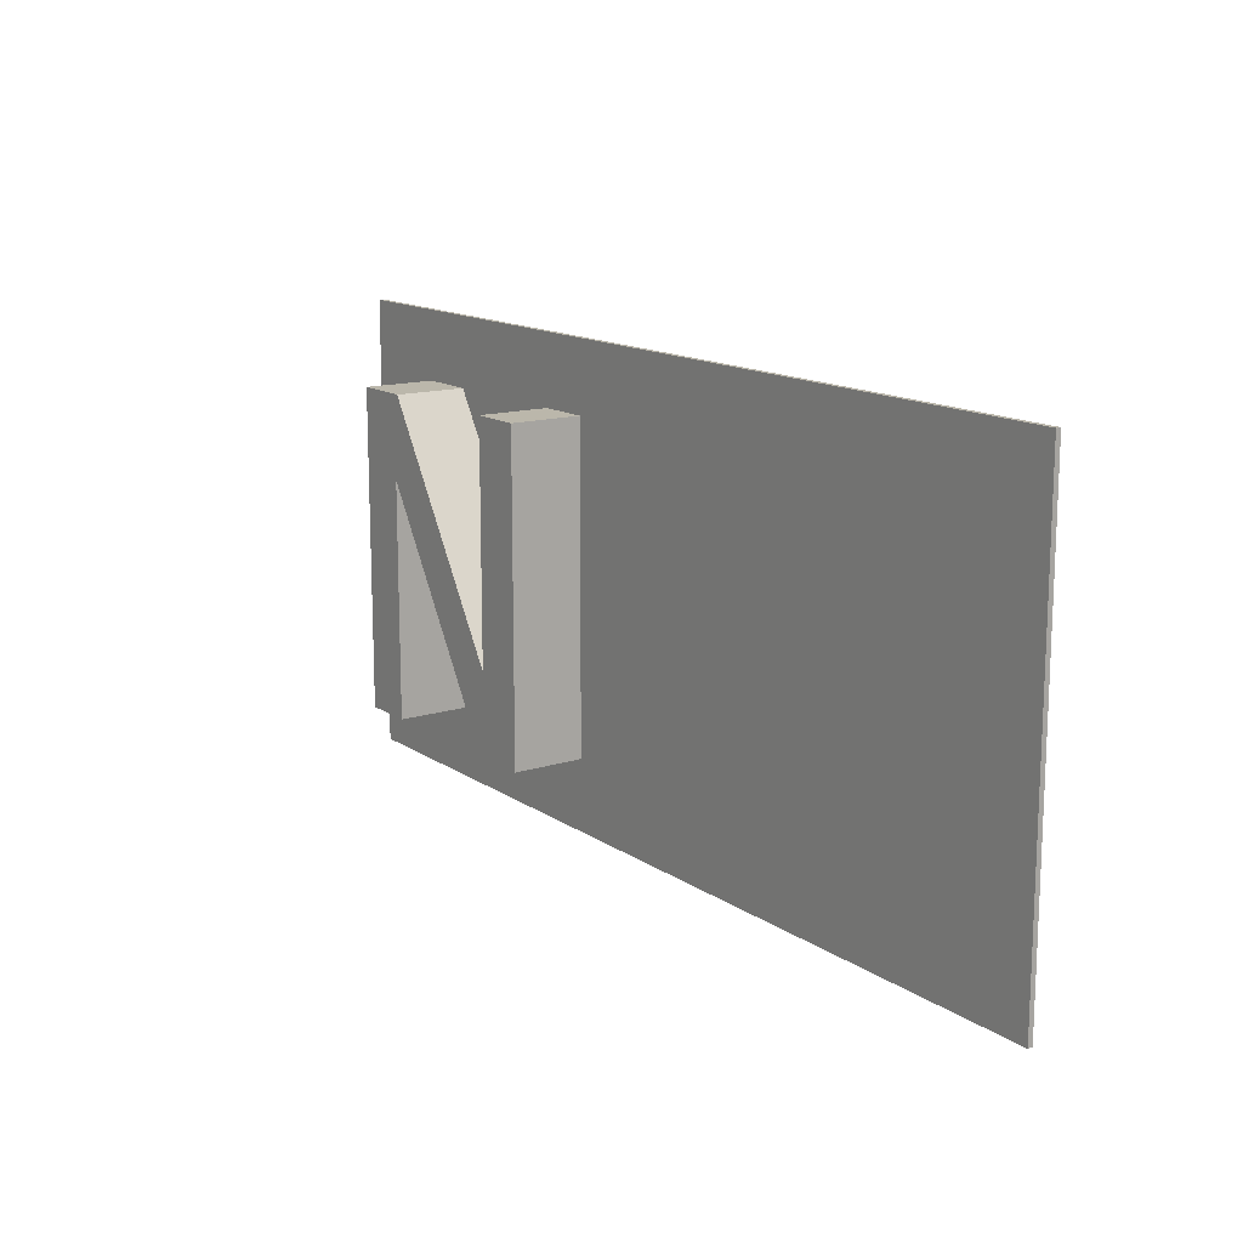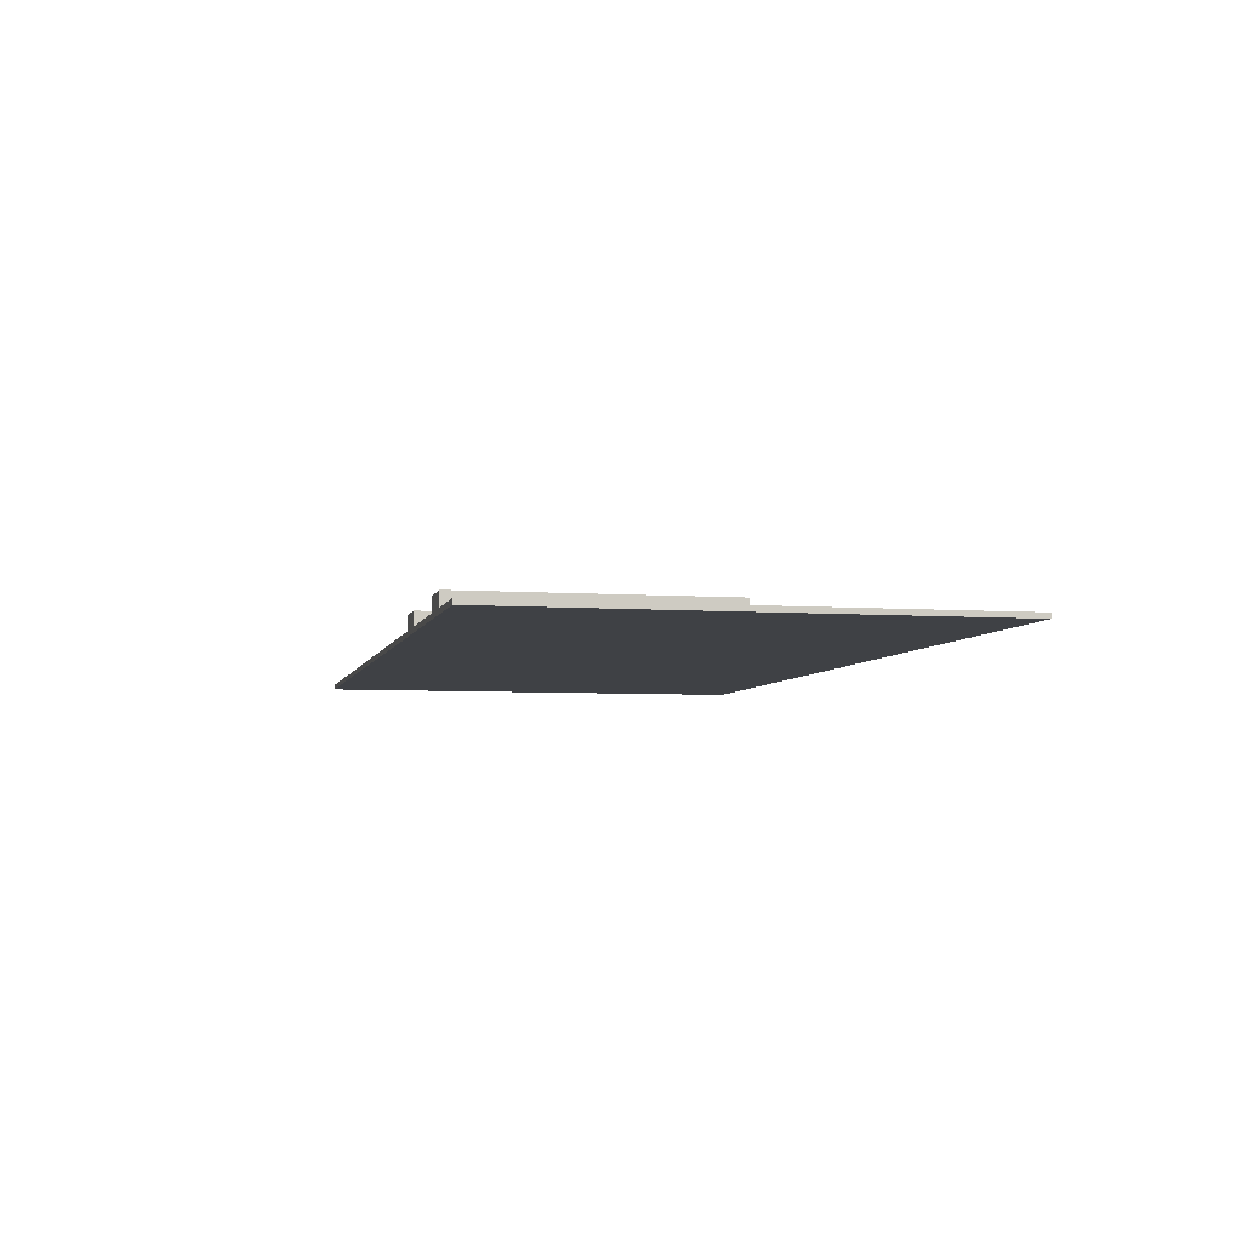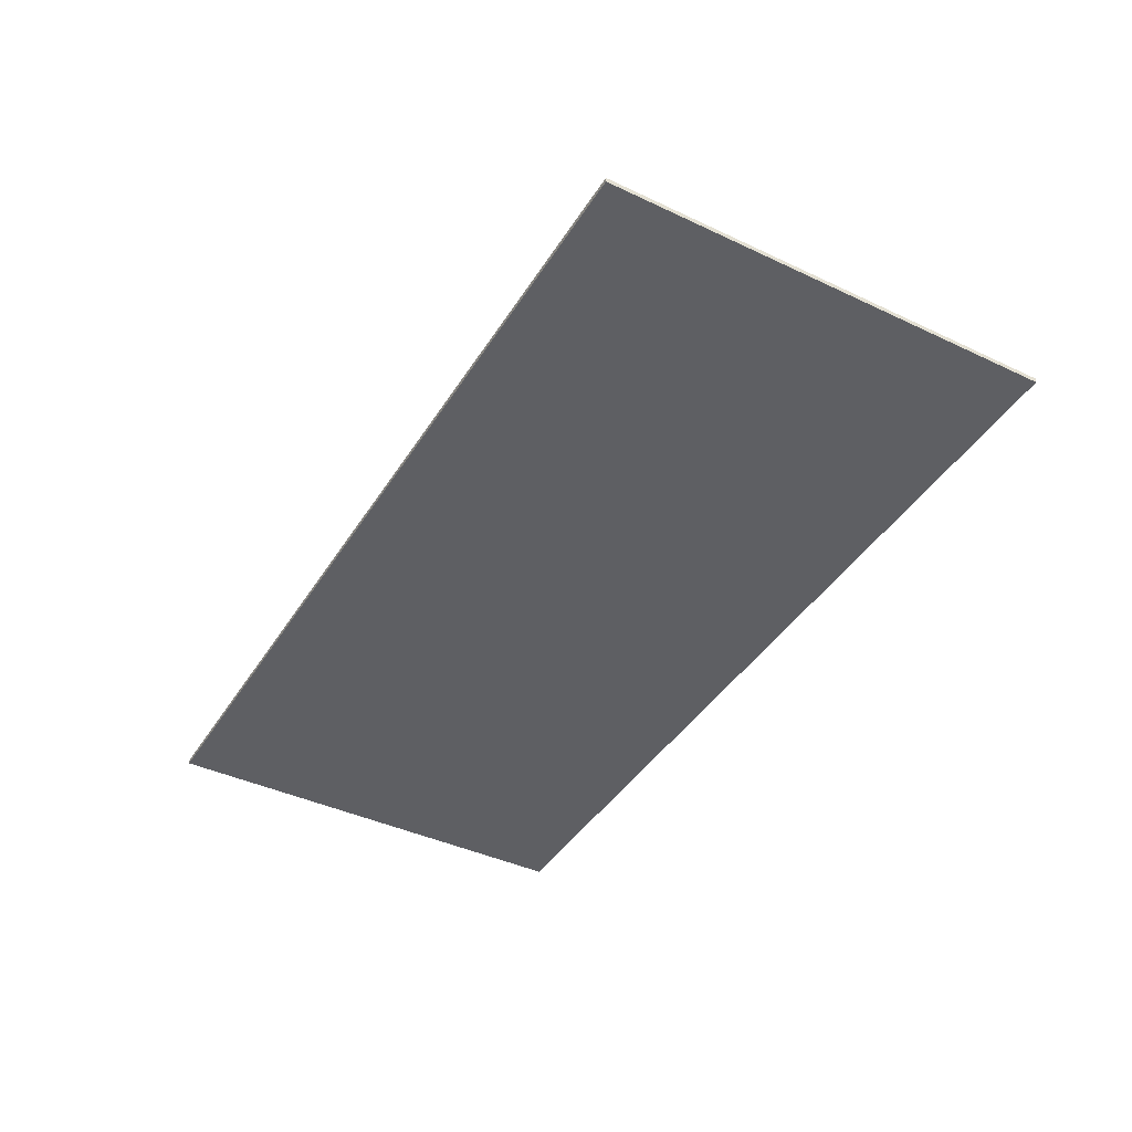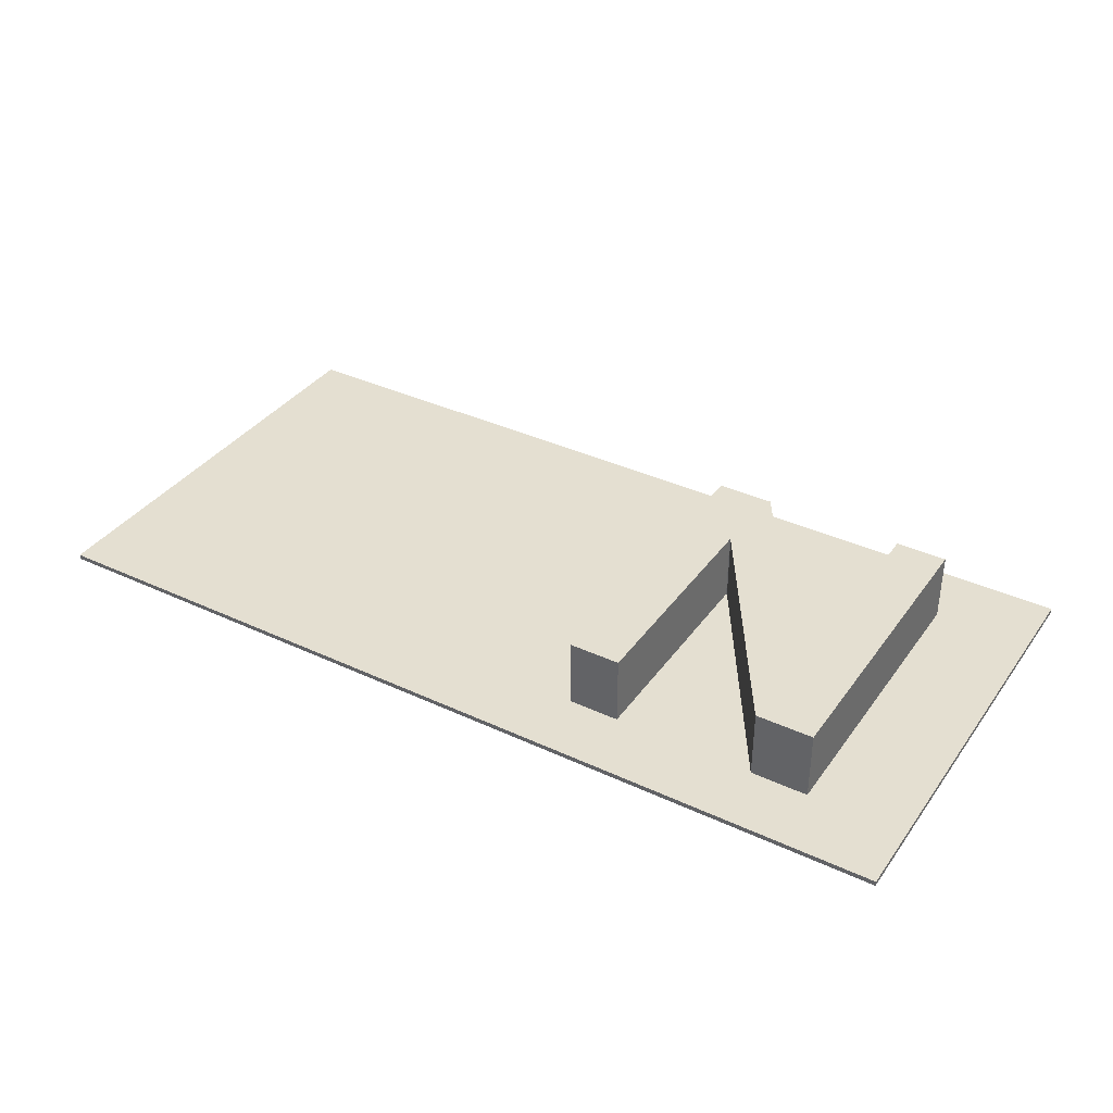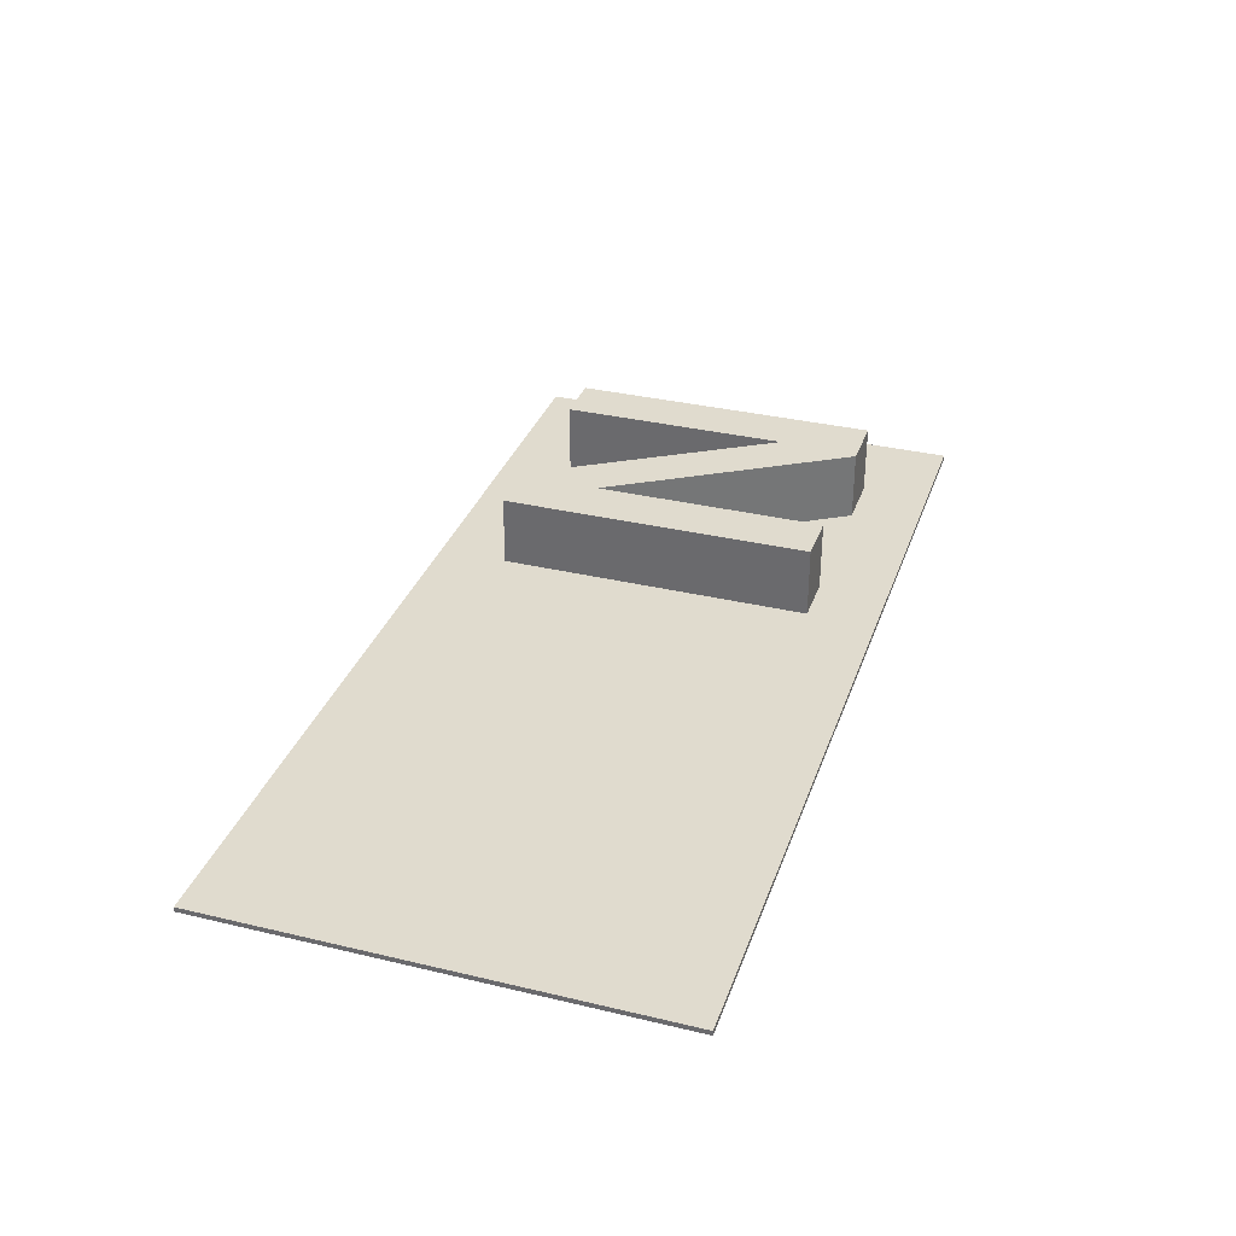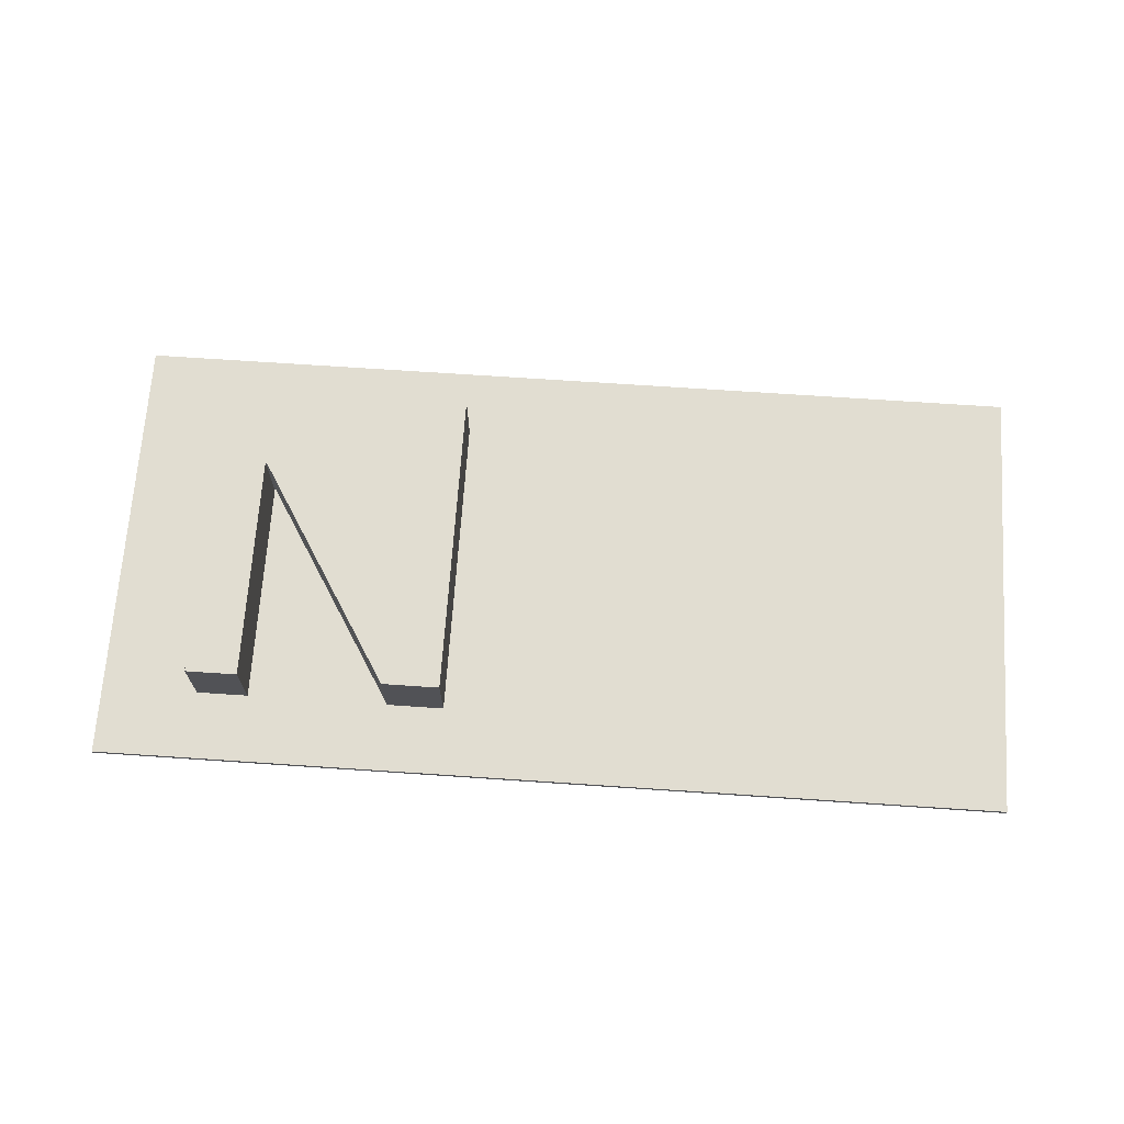
<metadata>
{"format":"obj","ext":"obj","renderer":"f3d","projection":"perspective","resolution":1024,"background":"white","views":[{"elev":14.2,"azim":55.1,"up":"+Y"},{"elev":-5.6,"azim":77.3,"up":"+Z"},{"elev":-41.8,"azim":-119.6,"up":"+Z"},{"elev":36.6,"azim":-148.8,"up":"+Z"},{"elev":33.6,"azim":108.0,"up":"+Z"},{"elev":68.8,"azim":3.9,"up":"+Z"}]}
</metadata>
<code>
v  -1.417 3.226 0.05
v  -2.606 3.226 1.5
v  -1.417 3.226 1.5
v  -2.606 3.226 0.05
v  1.516 -1.508 0.05
v  1.516 -1.508 1.5
v  1.534 -1.508 0.05
v  1.534 -1.508 1.5
v  1.534 3.226 0.05
v  1.534 3.226 1.5
v  2.606 3.226 0.05
v  2.606 3.226 1.5
v  2.606 -3.2 0.05
v  2.606 -3.2 1.5
v  1.417 -3.2 0.05
v  1.417 -3.2 1.5
v  -1.508 1.525 0.05
v  -1.508 1.525 1.5
v  -1.534 1.525 0.05
v  -1.534 1.525 1.5
v  -1.534 -3.2 0.05
v  -1.534 -3.2 1.5
v  -2.606 -3.2 0.05
v  -2.606 -3.2 1.5
v  -4.618 -4.625 -0.05
v  14.38 -4.625 0.05
v  -4.618 -4.625 0.05
v  14.38 -4.625 -0.05
v  14.38 4.625 0.05
v  14.38 4.625 -0.05
v  -4.618 4.625 0.05
v  -4.618 4.625 -0.05
g <STL_BINARY>
f 1 2 3
f 1 4 2
f 5 3 6
f 5 1 3
f 7 6 8
f 7 5 6
f 9 8 10
f 9 7 8
f 11 10 12
f 11 9 10
f 13 12 14
f 13 11 12
f 15 14 16
f 15 13 14
f 17 16 18
f 17 15 16
f 19 18 20
f 19 17 18
f 21 20 22
f 21 19 20
f 23 22 24
f 23 21 22
f 4 24 2
f 4 23 24
f 25 26 27
f 25 28 26
f 28 29 26
f 28 30 29
f 30 31 29
f 30 32 31
f 32 27 31
f 32 25 27
f 29 13 26
f 29 11 13
f 31 11 29
f 13 27 26
f 13 15 27
f 23 31 27
f 27 21 23
f 27 15 21
f 21 15 17
f 21 17 19
f 23 4 31
f 31 4 1
f 9 1 5
f 31 1 9
f 31 9 11
f 9 5 7
f 32 28 25
f 32 30 28
f 20 3 2
f 20 18 3
f 24 20 2
f 24 22 20
f 18 6 3
f 18 16 6
f 16 8 6
f 16 14 8
f 8 12 10
f 8 14 12

</code>
